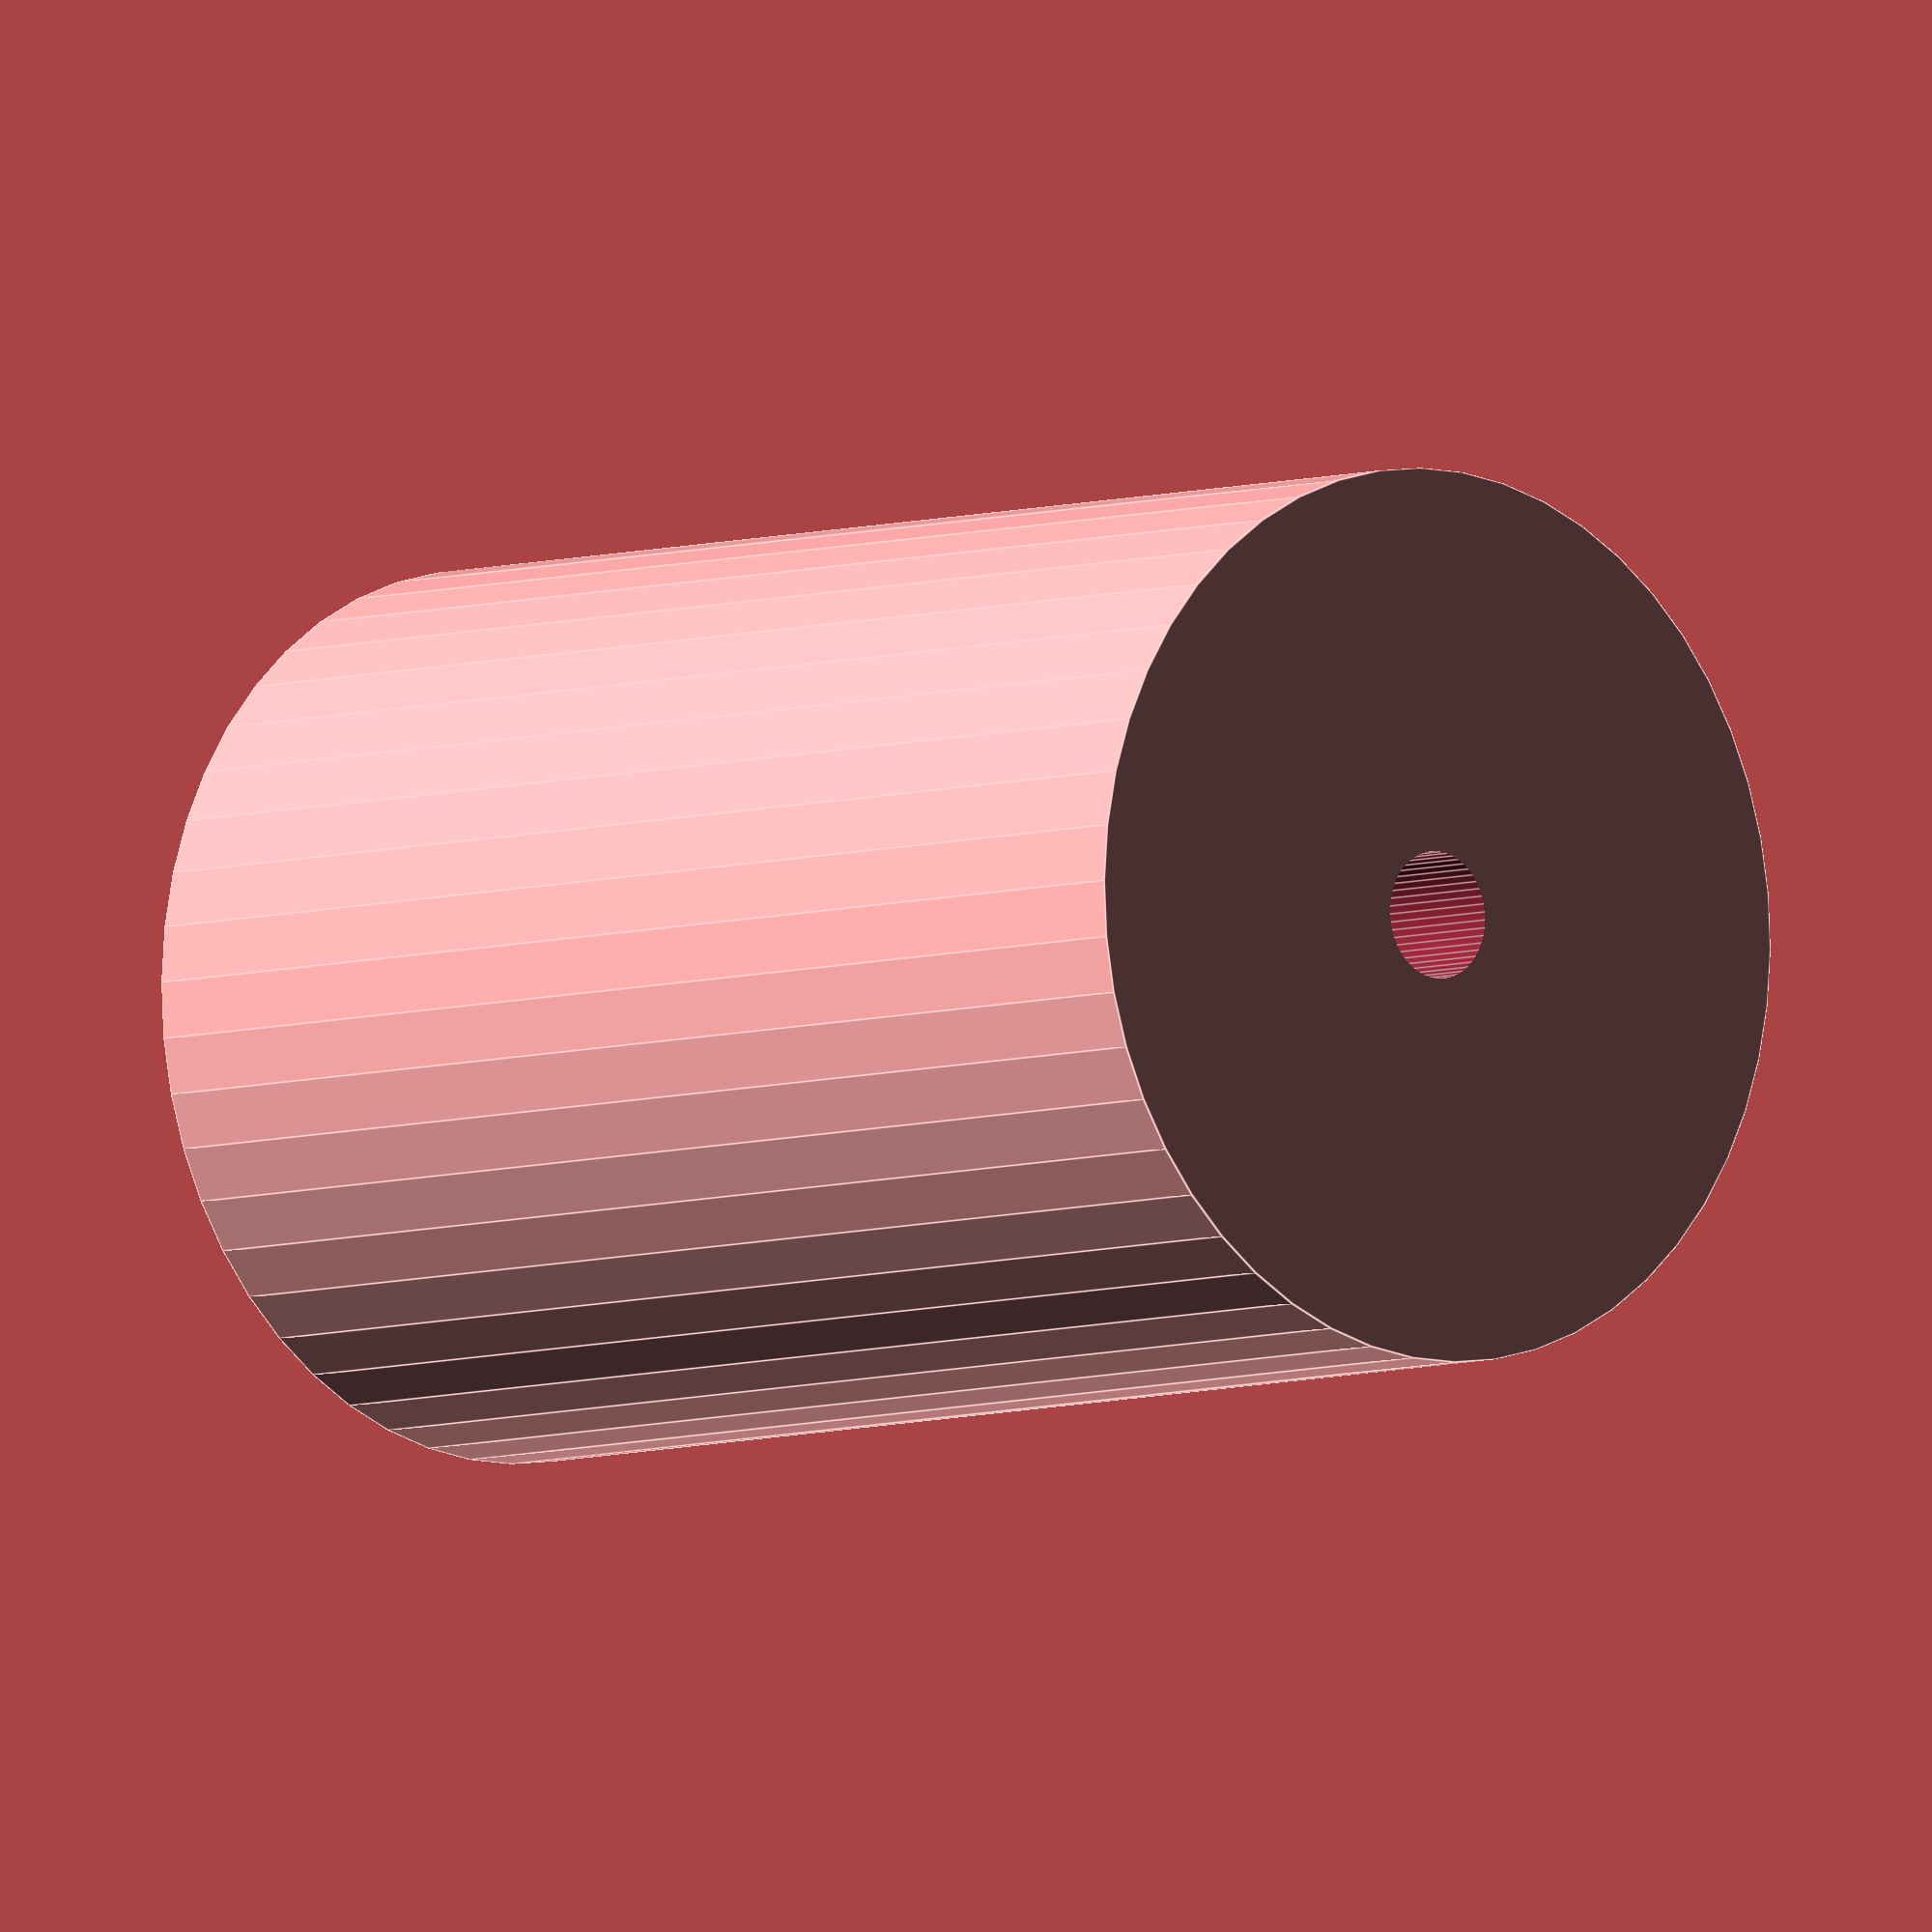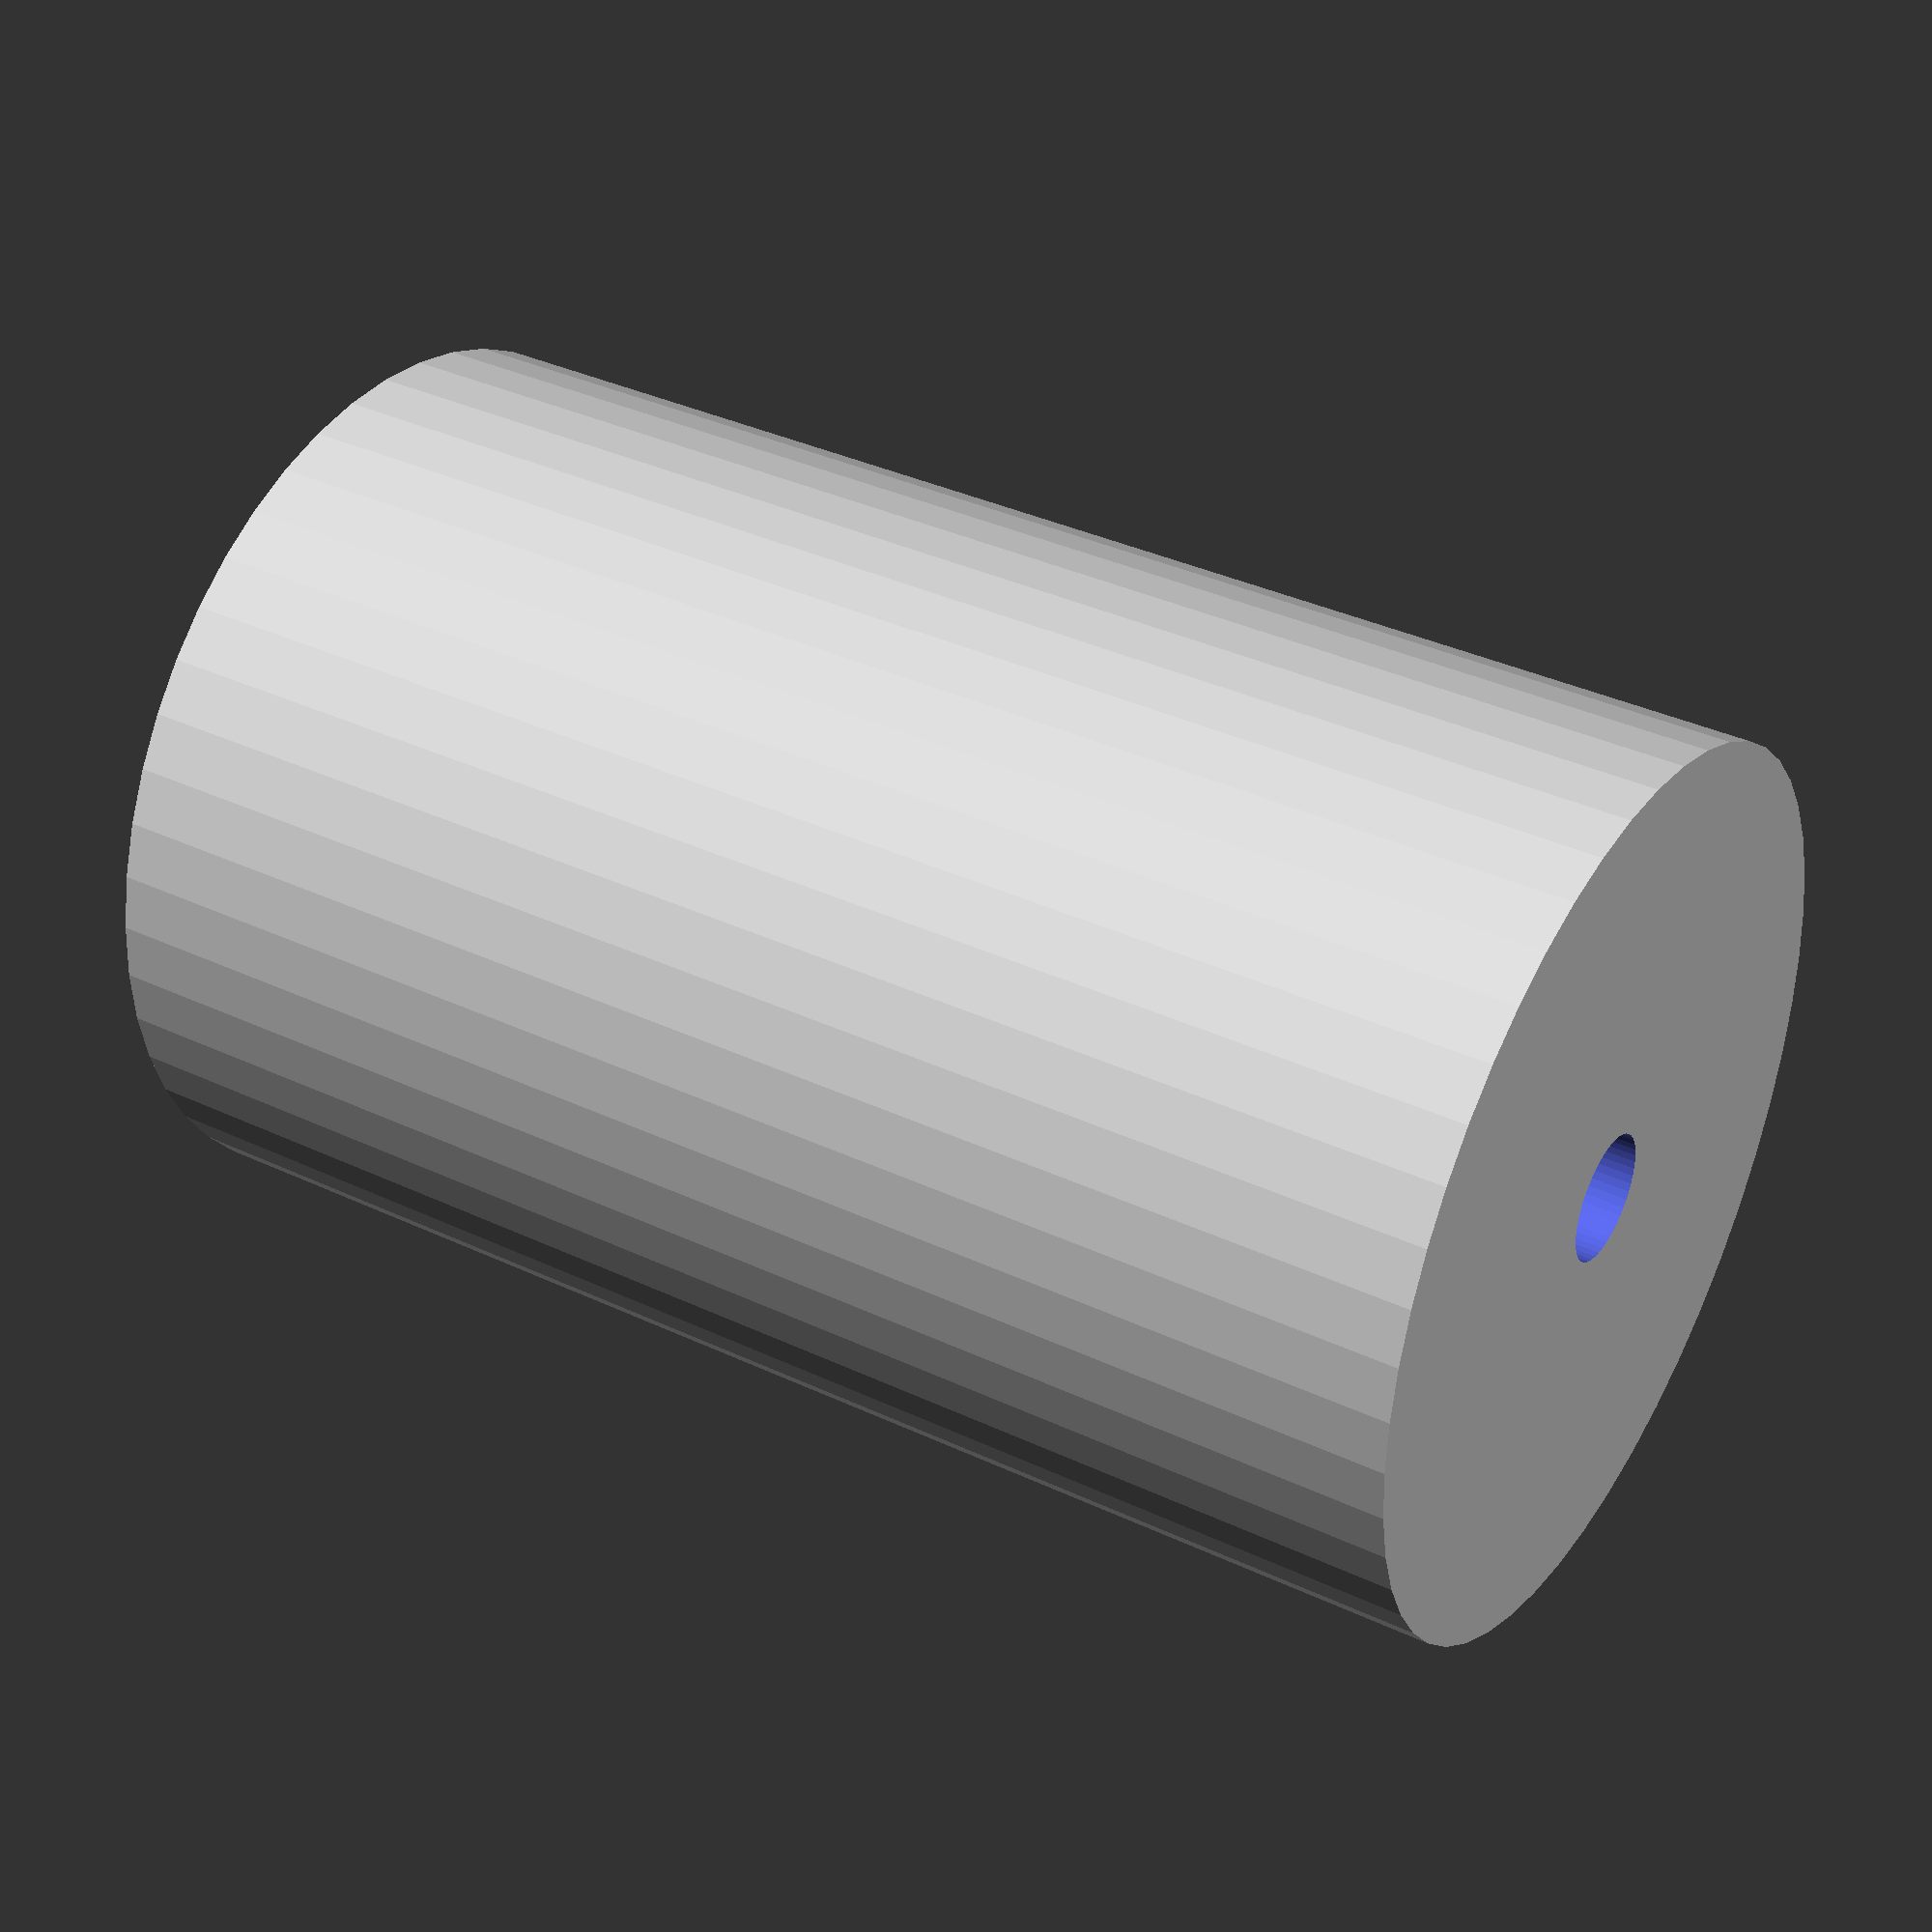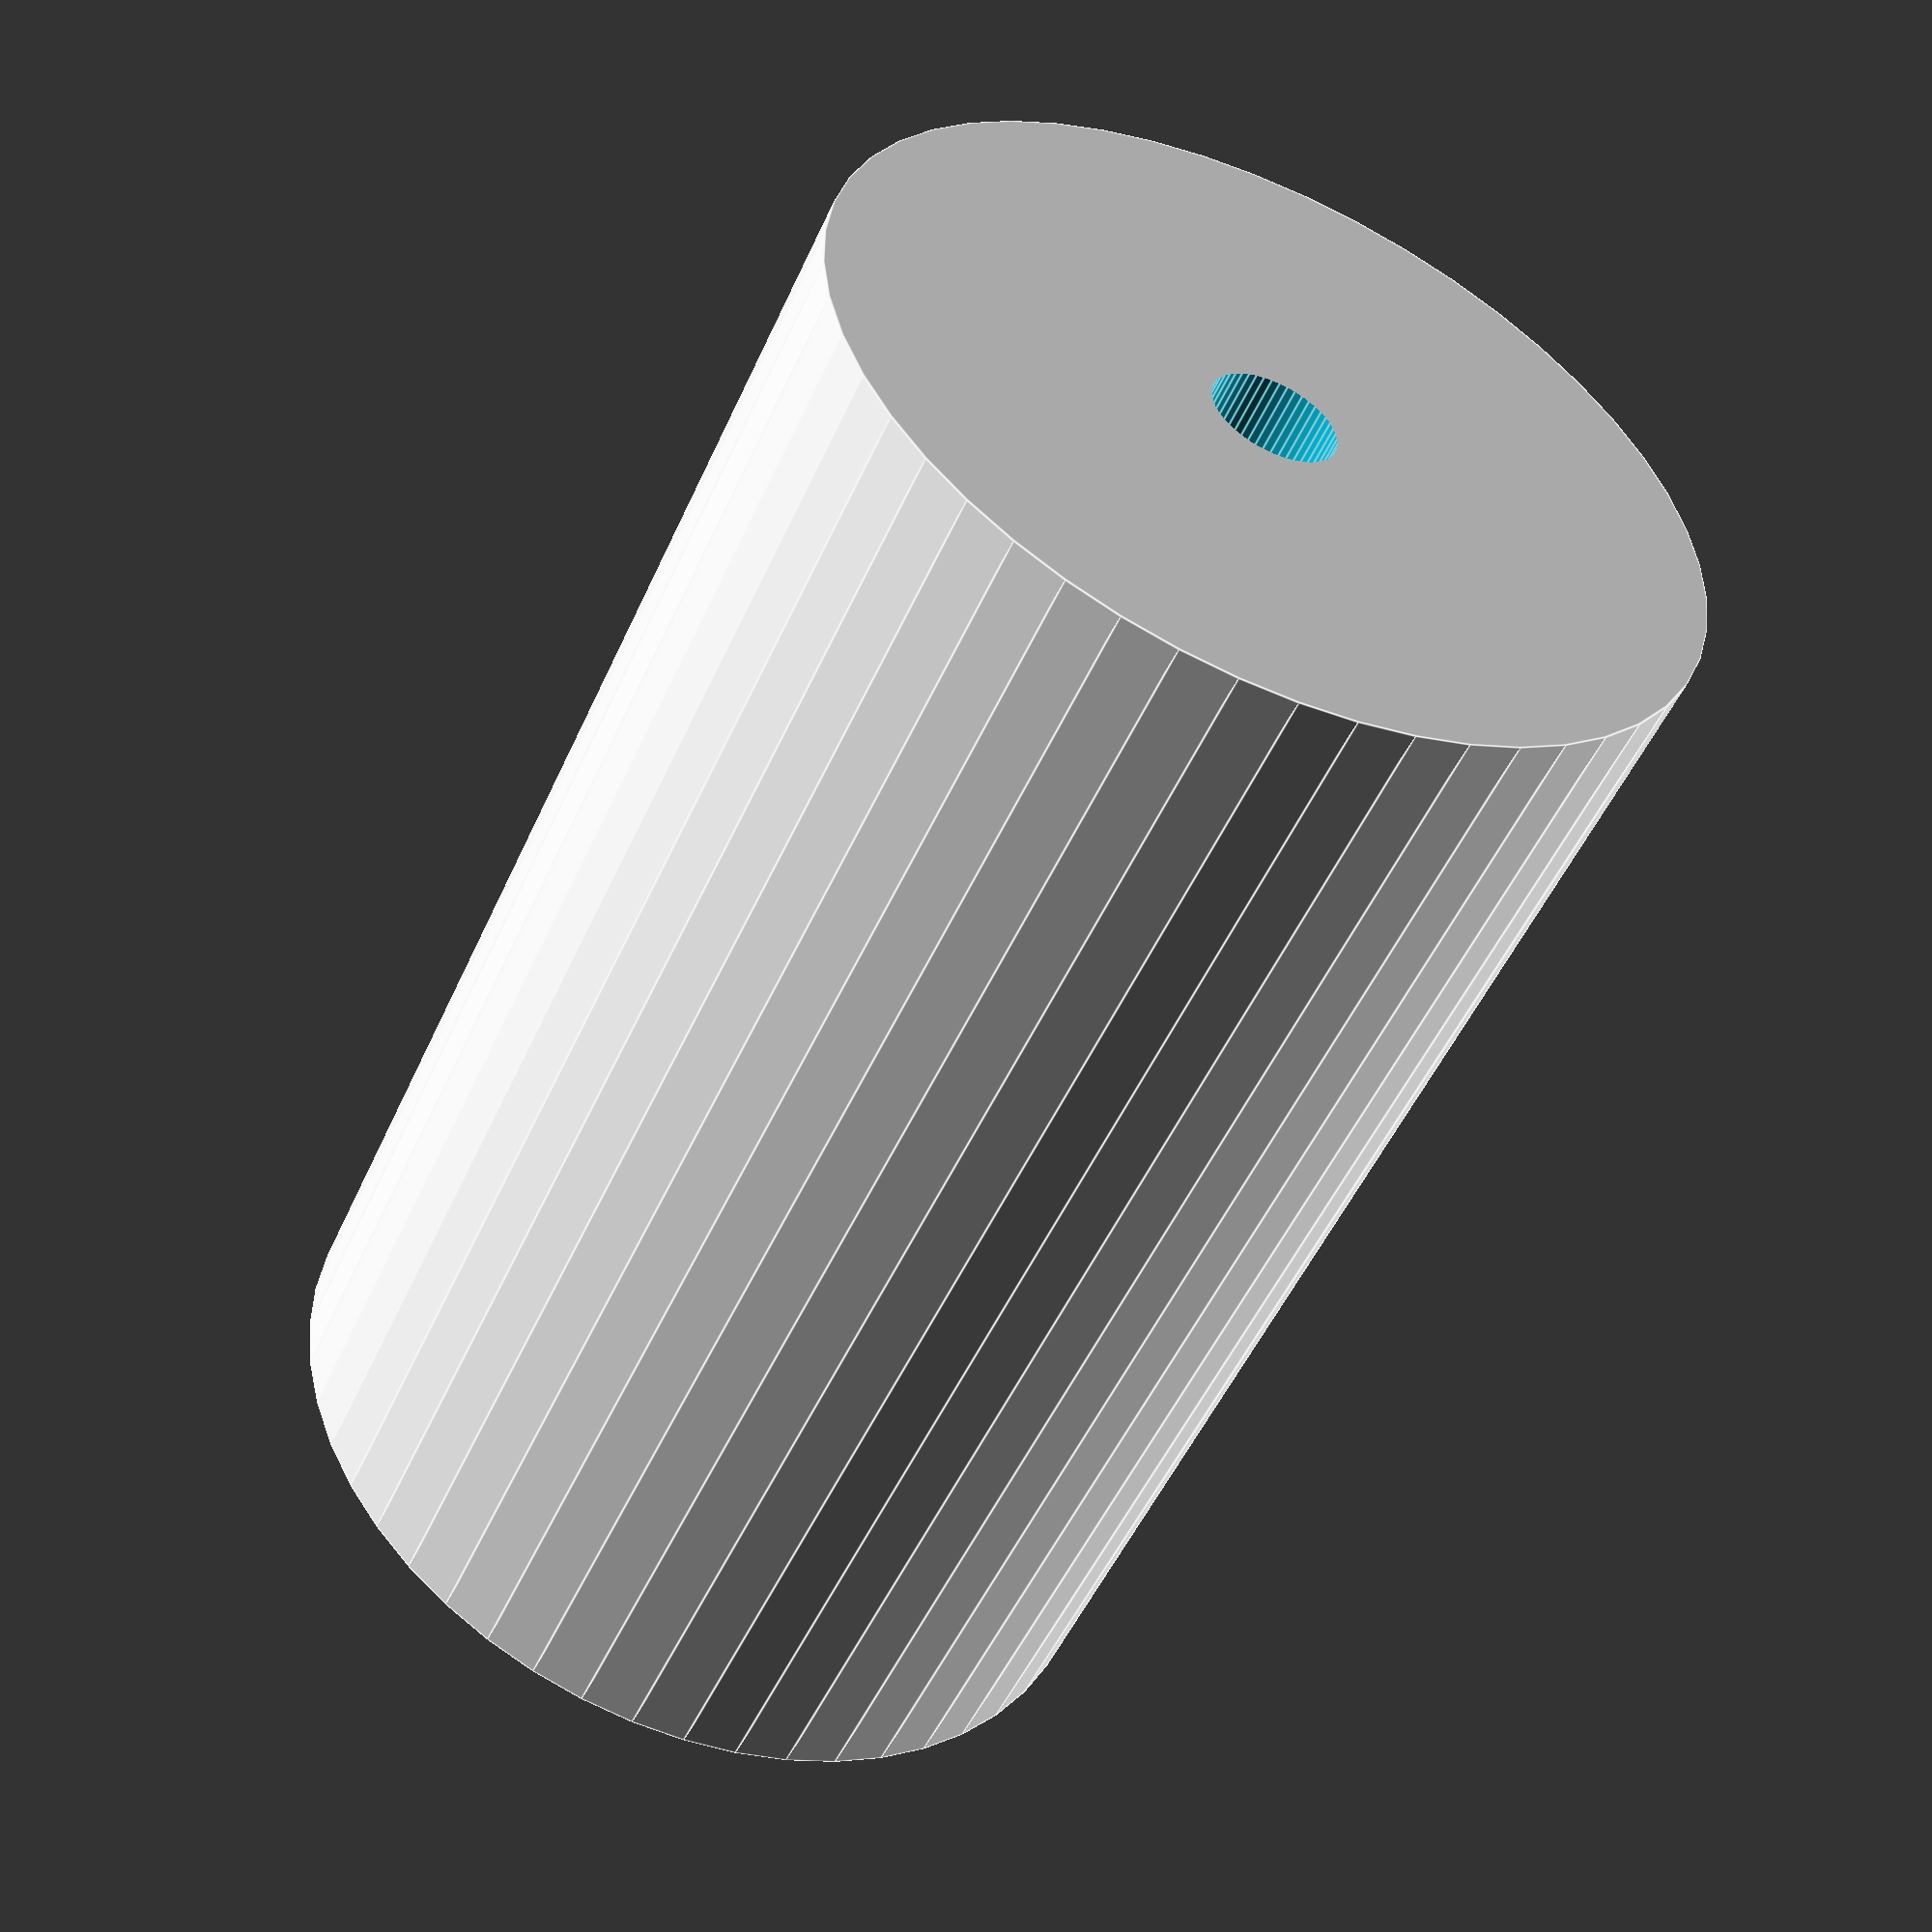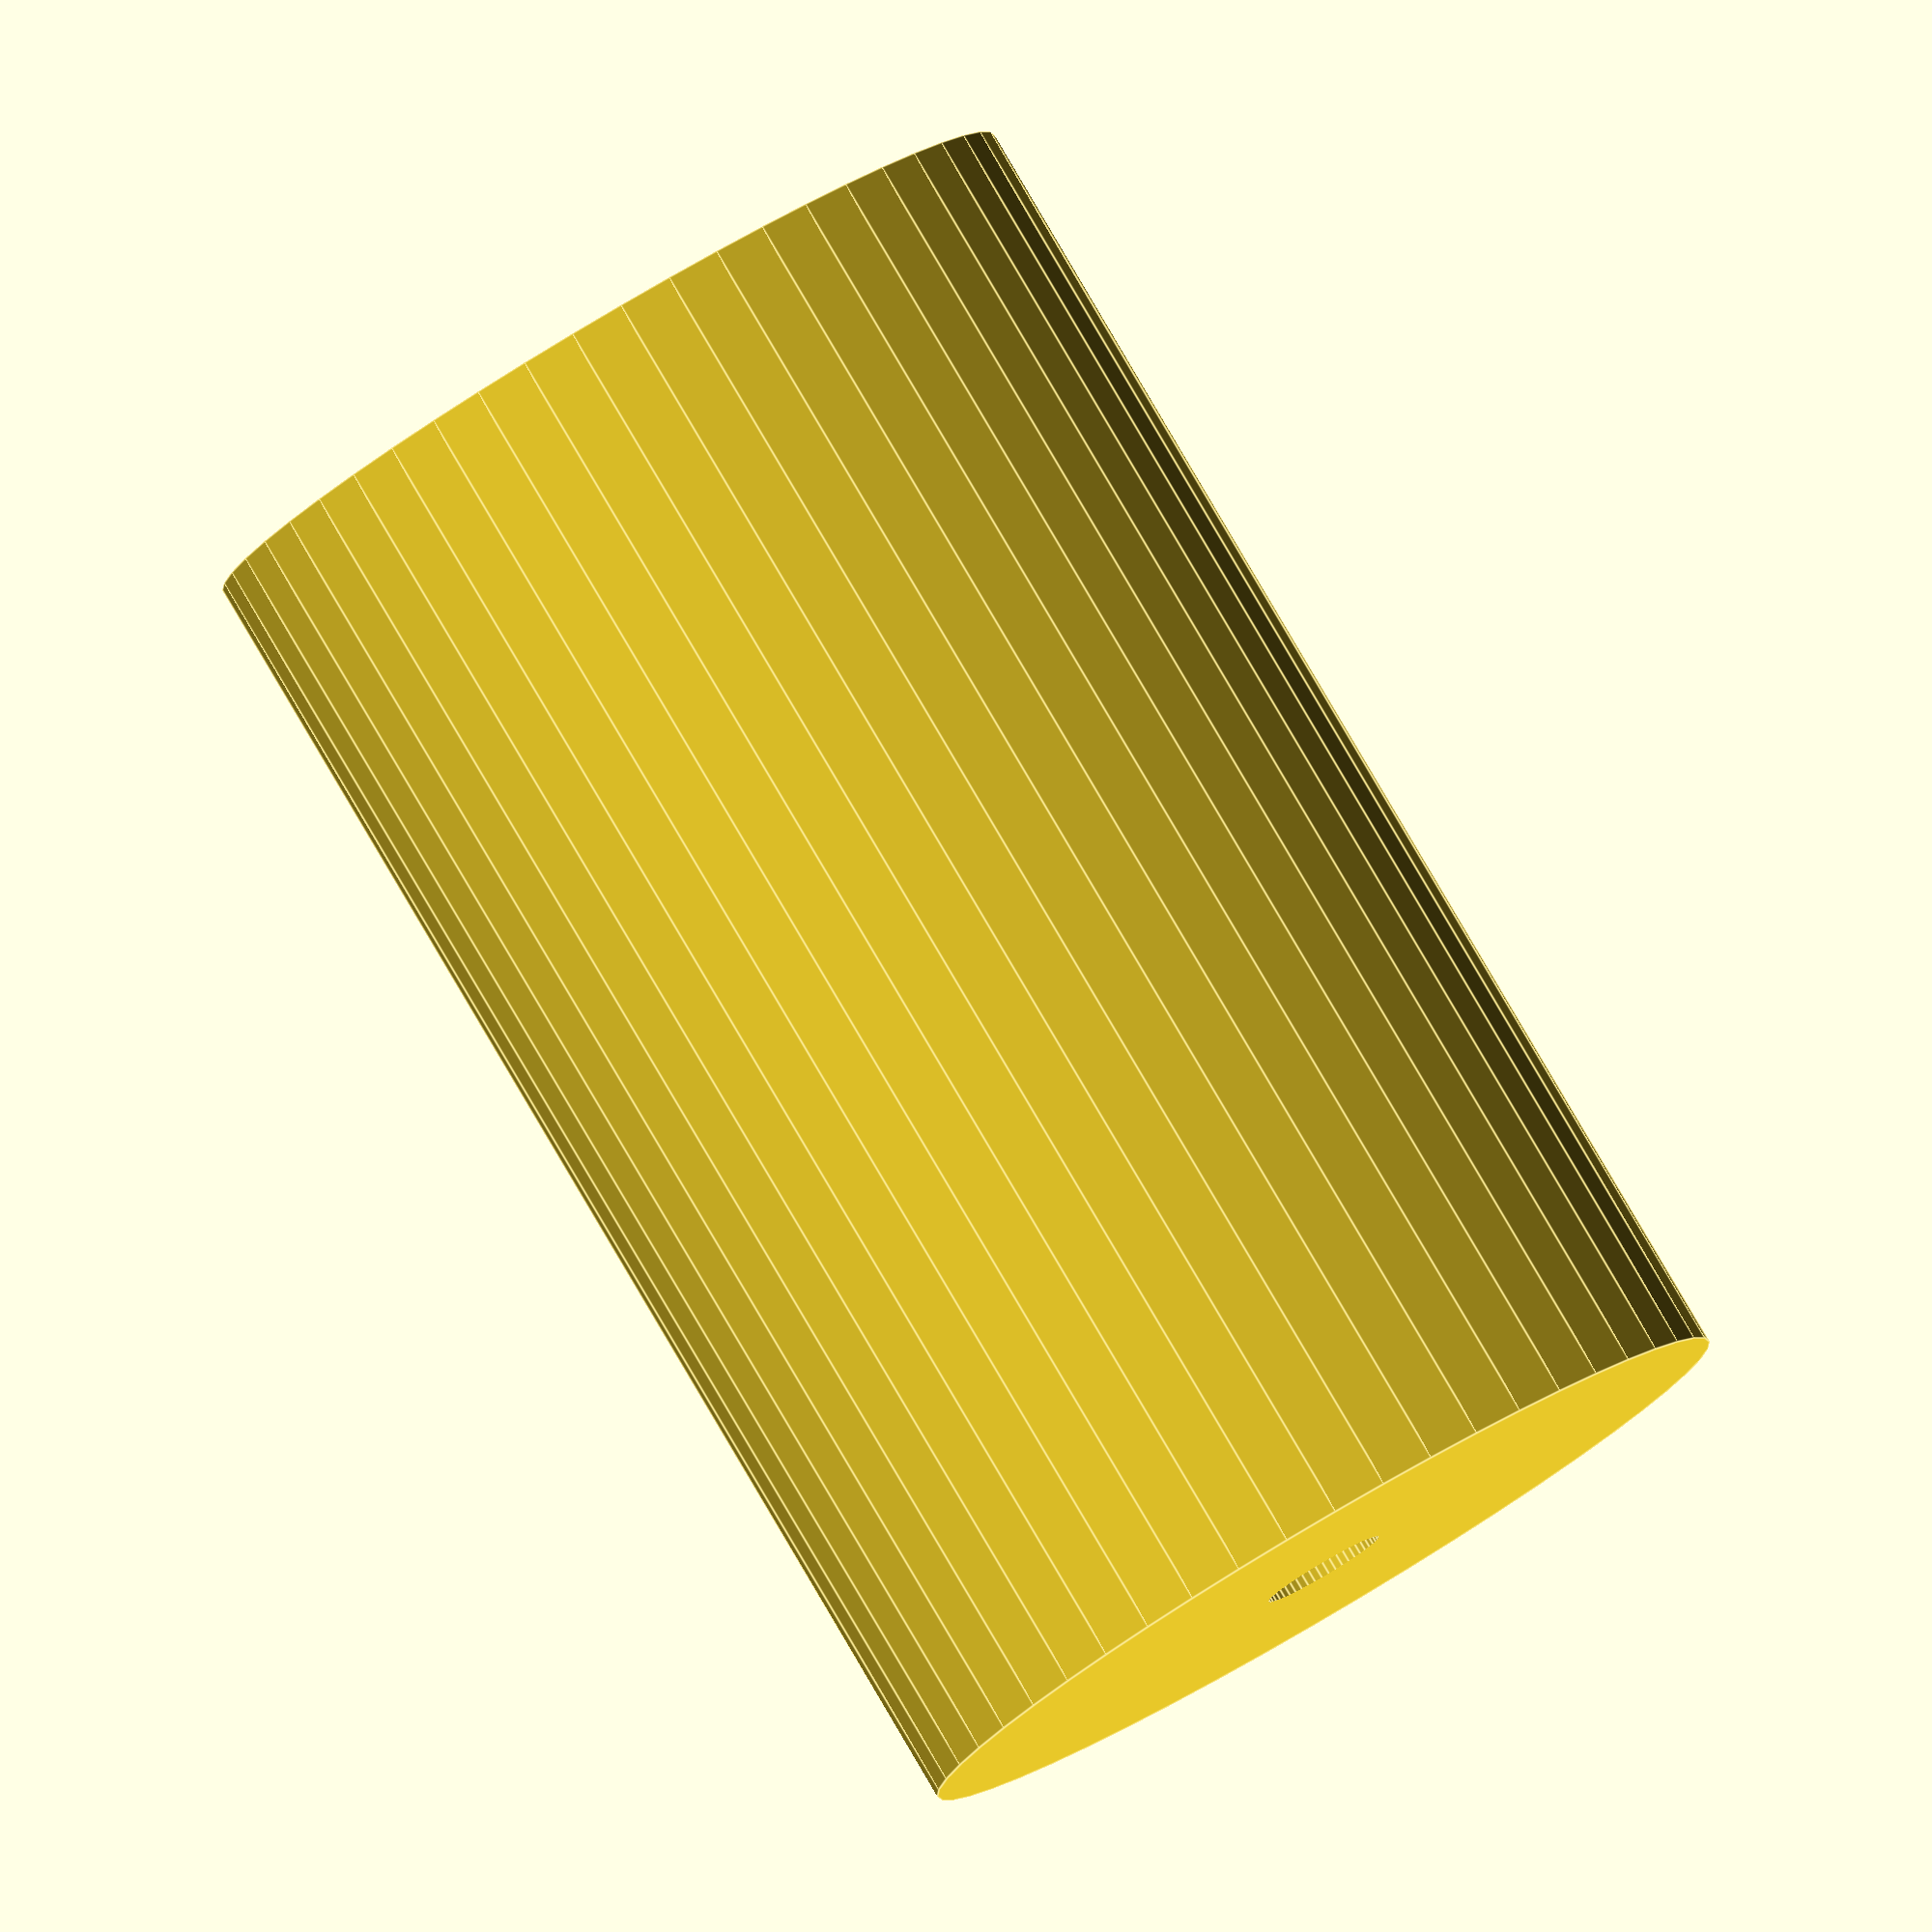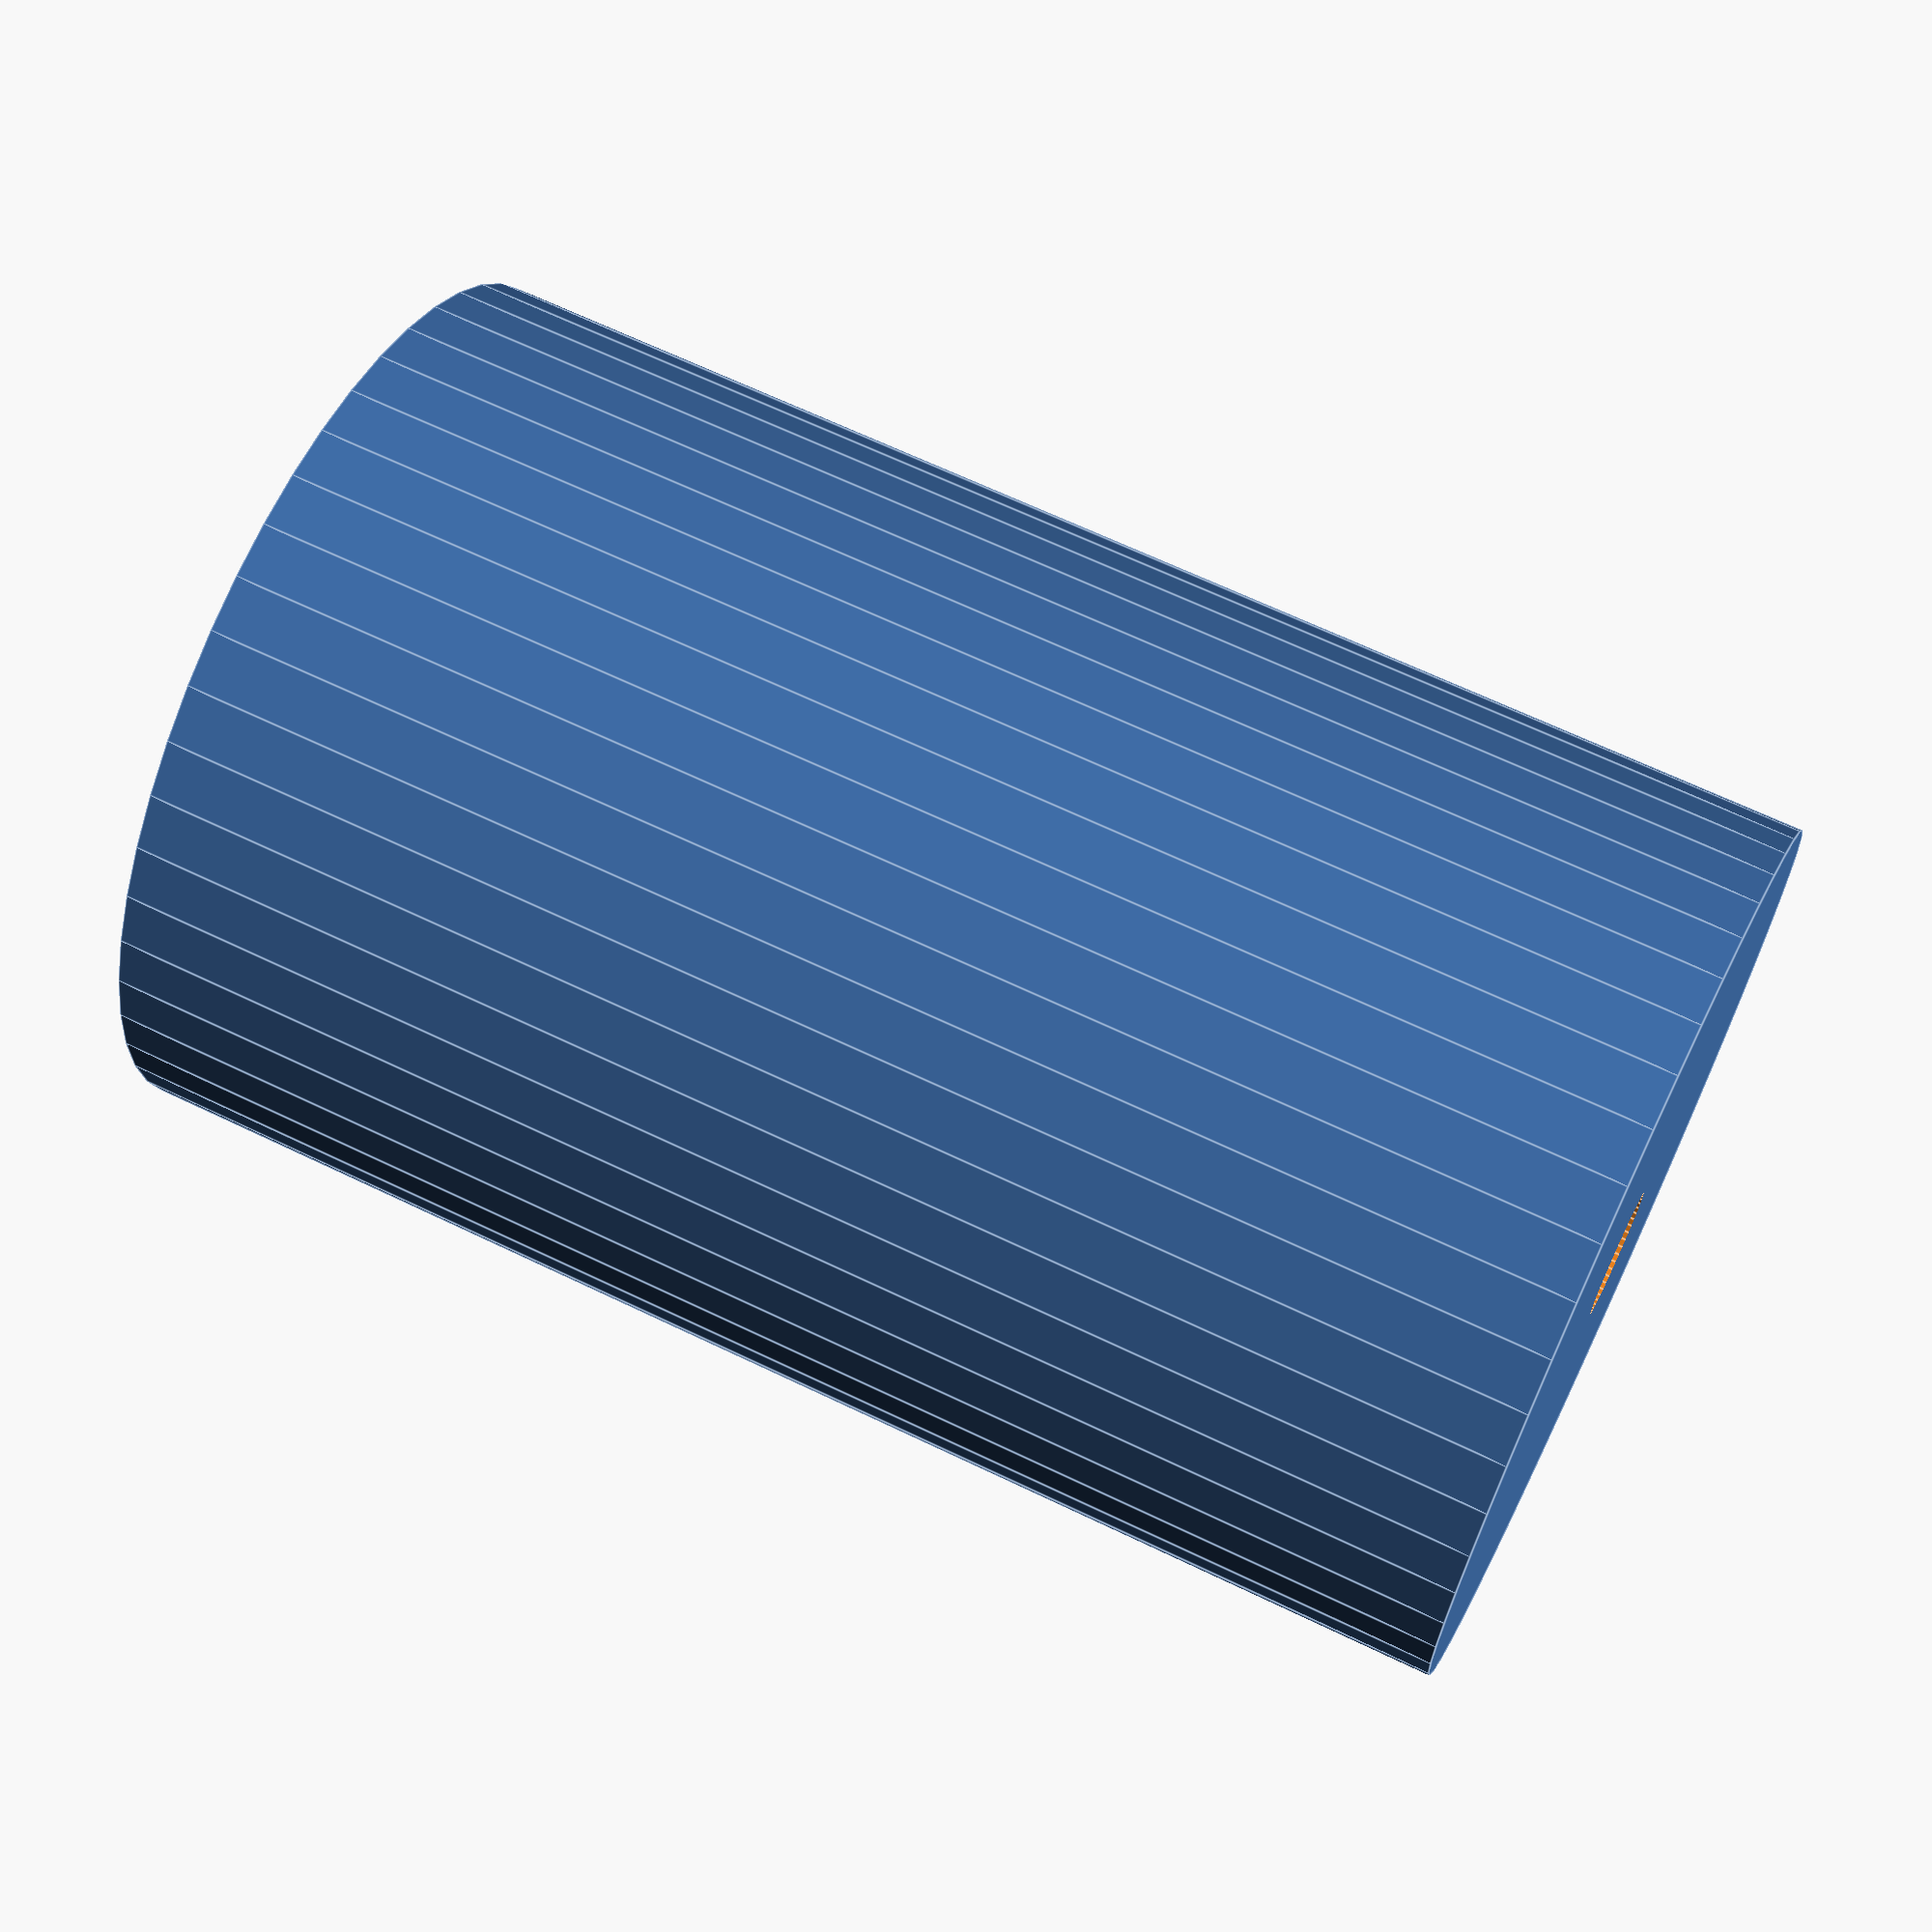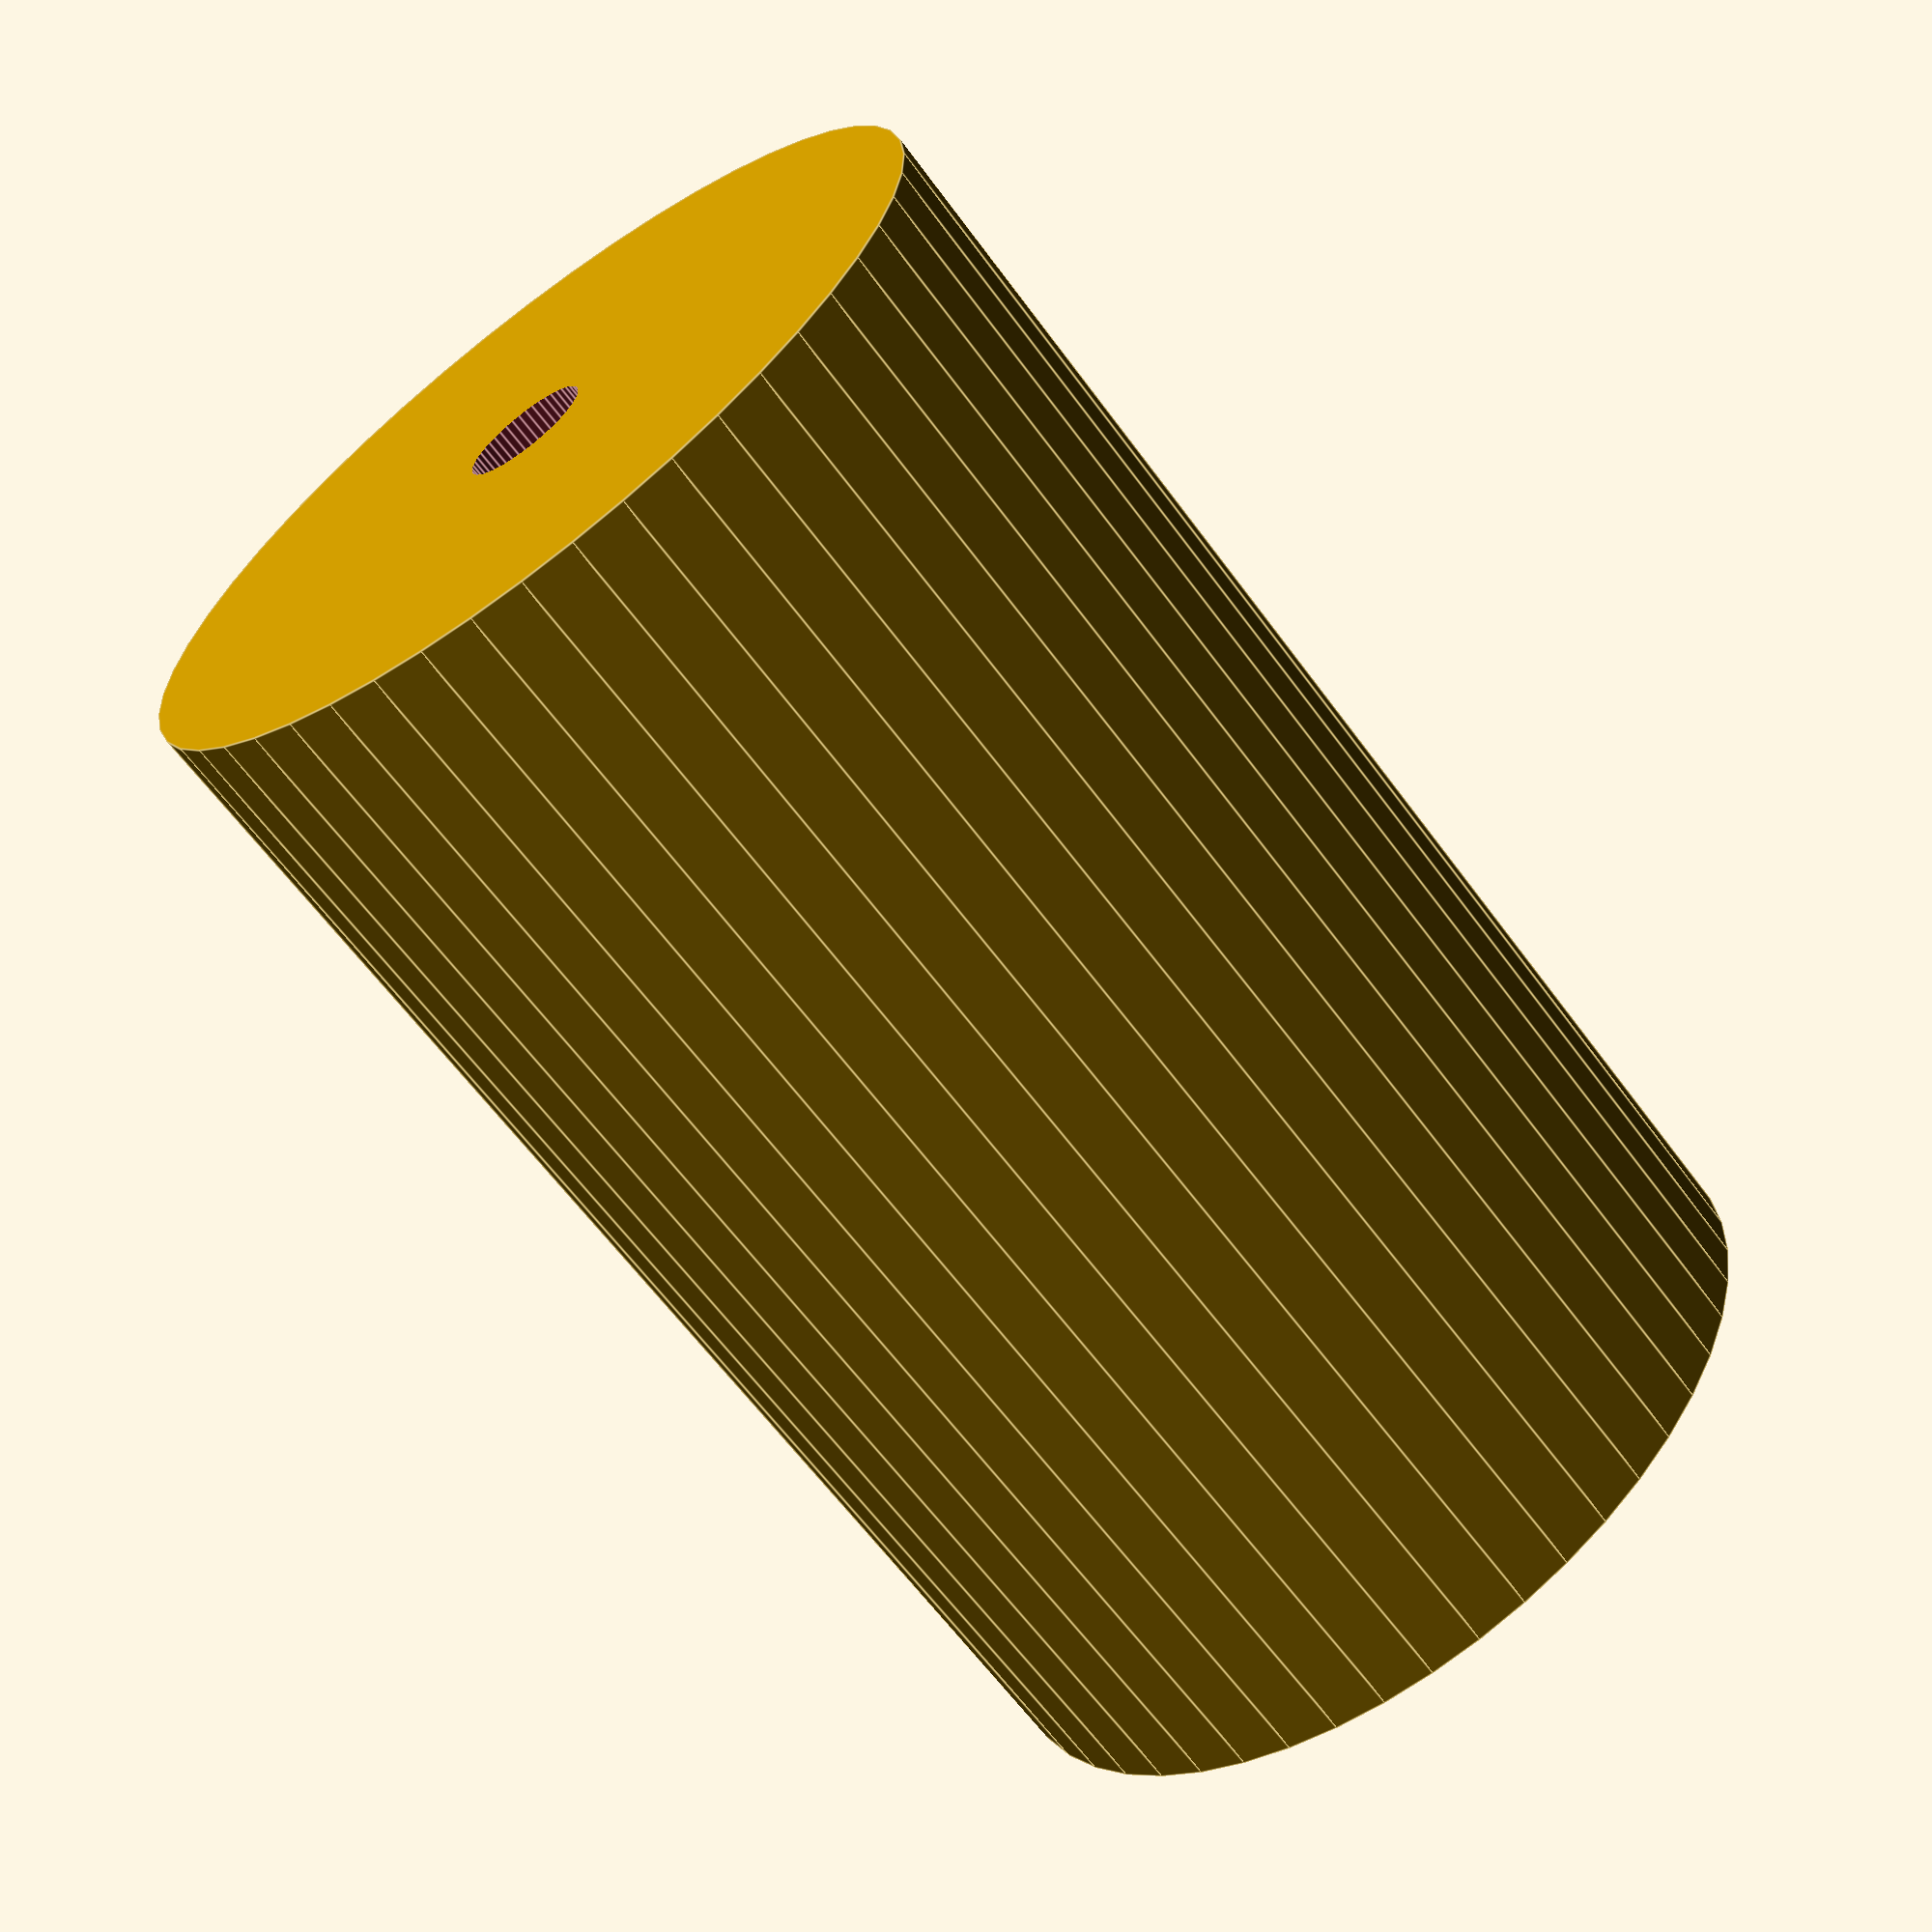
<openscad>
$fn = 50;


difference() {
	union() {
		translate(v = [0, 0, -27.5000000000]) {
			cylinder(h = 55, r = 17.5000000000);
		}
	}
	union() {
		translate(v = [0, 0, -100.0000000000]) {
			cylinder(h = 200, r = 2.5000000000);
		}
	}
}
</openscad>
<views>
elev=5.6 azim=346.3 roll=318.0 proj=o view=edges
elev=143.7 azim=295.1 roll=238.5 proj=p view=wireframe
elev=51.2 azim=341.7 roll=156.3 proj=p view=edges
elev=96.5 azim=41.4 roll=210.5 proj=o view=edges
elev=114.1 azim=320.3 roll=244.2 proj=p view=edges
elev=243.6 azim=192.6 roll=143.6 proj=p view=edges
</views>
